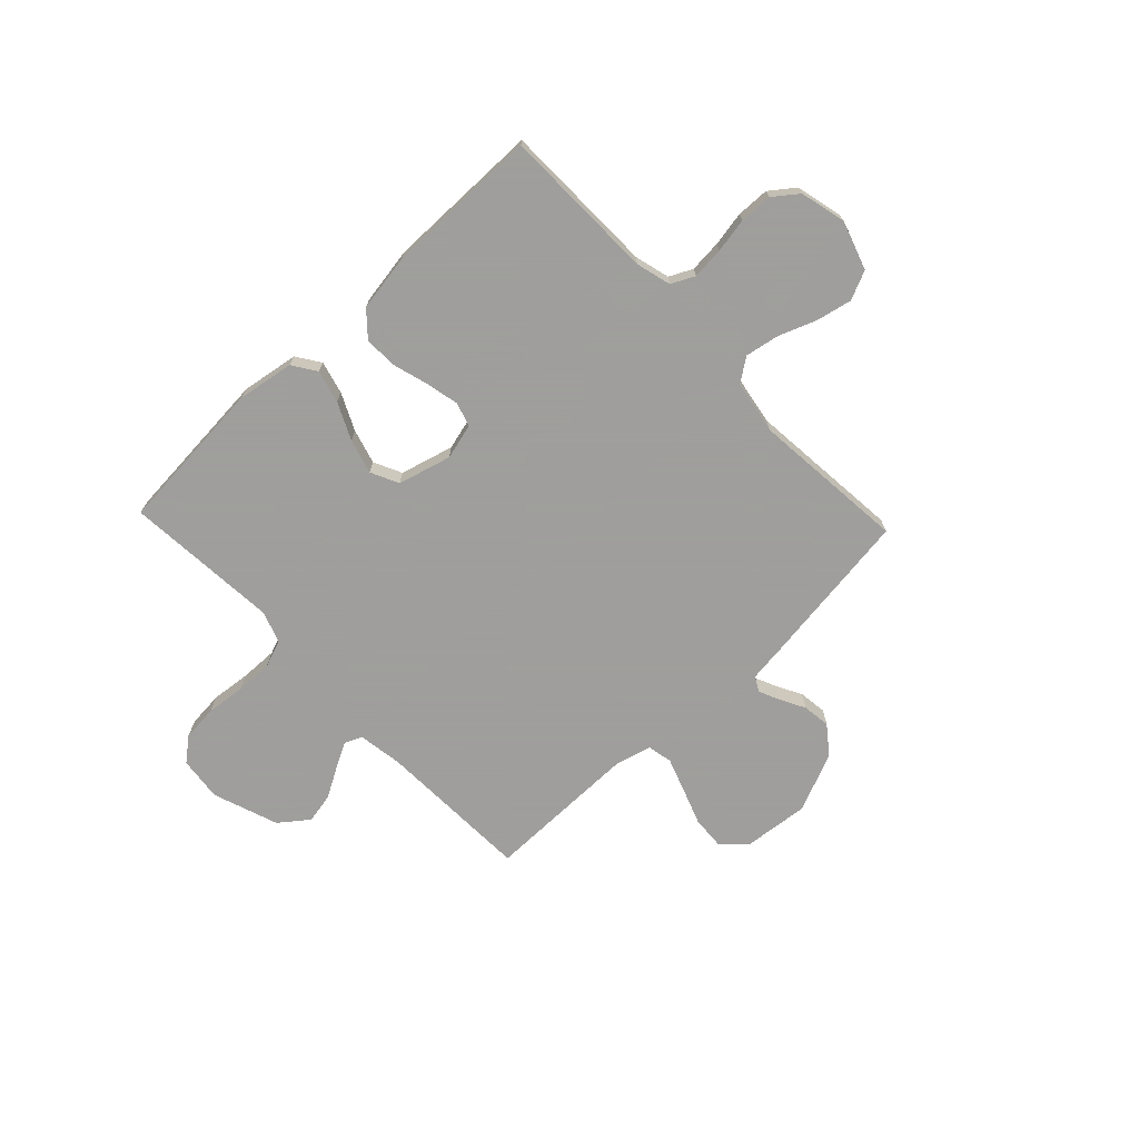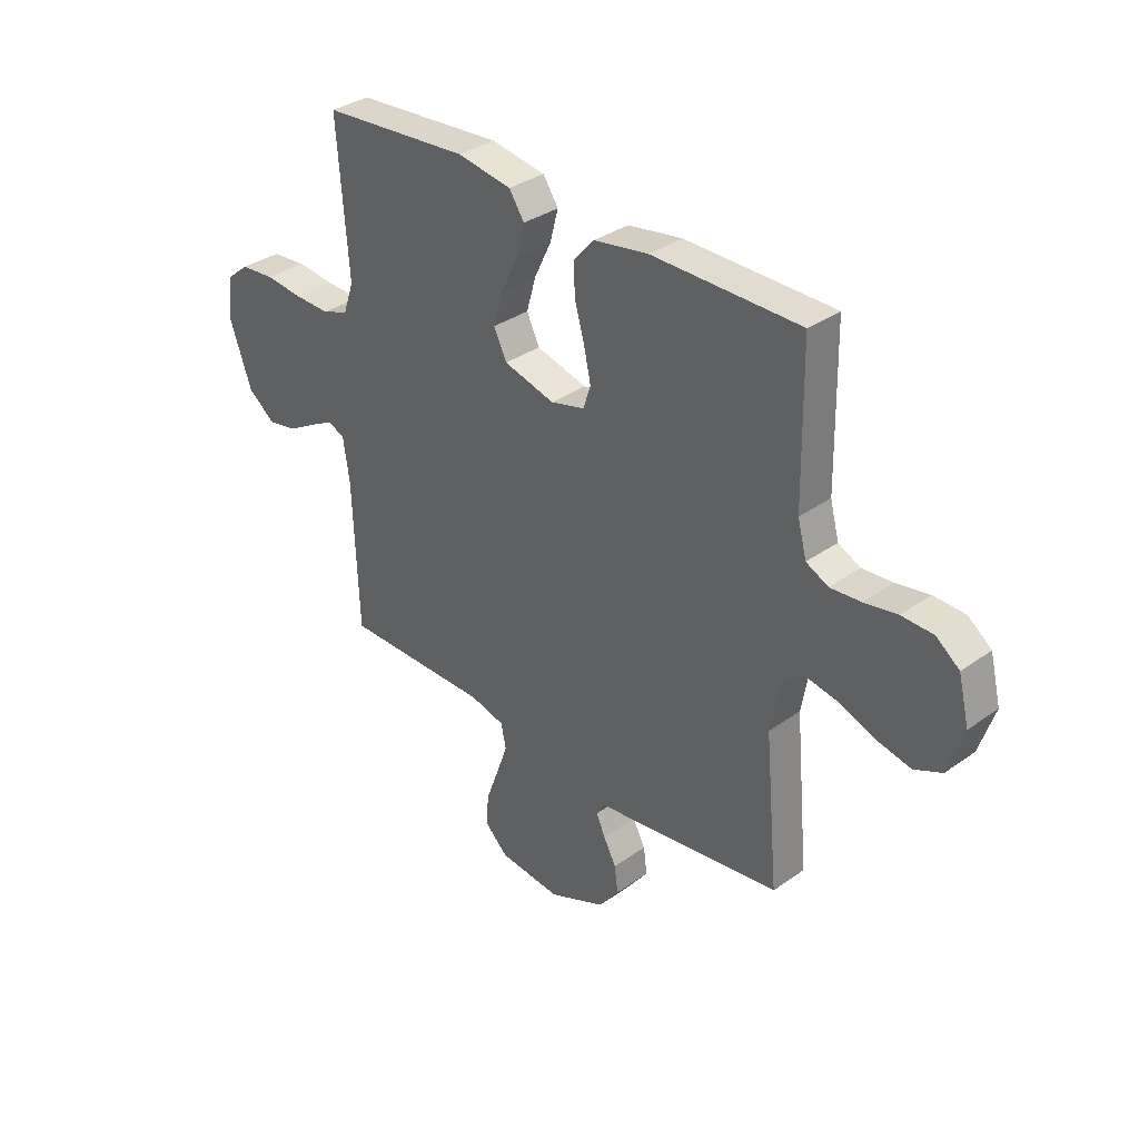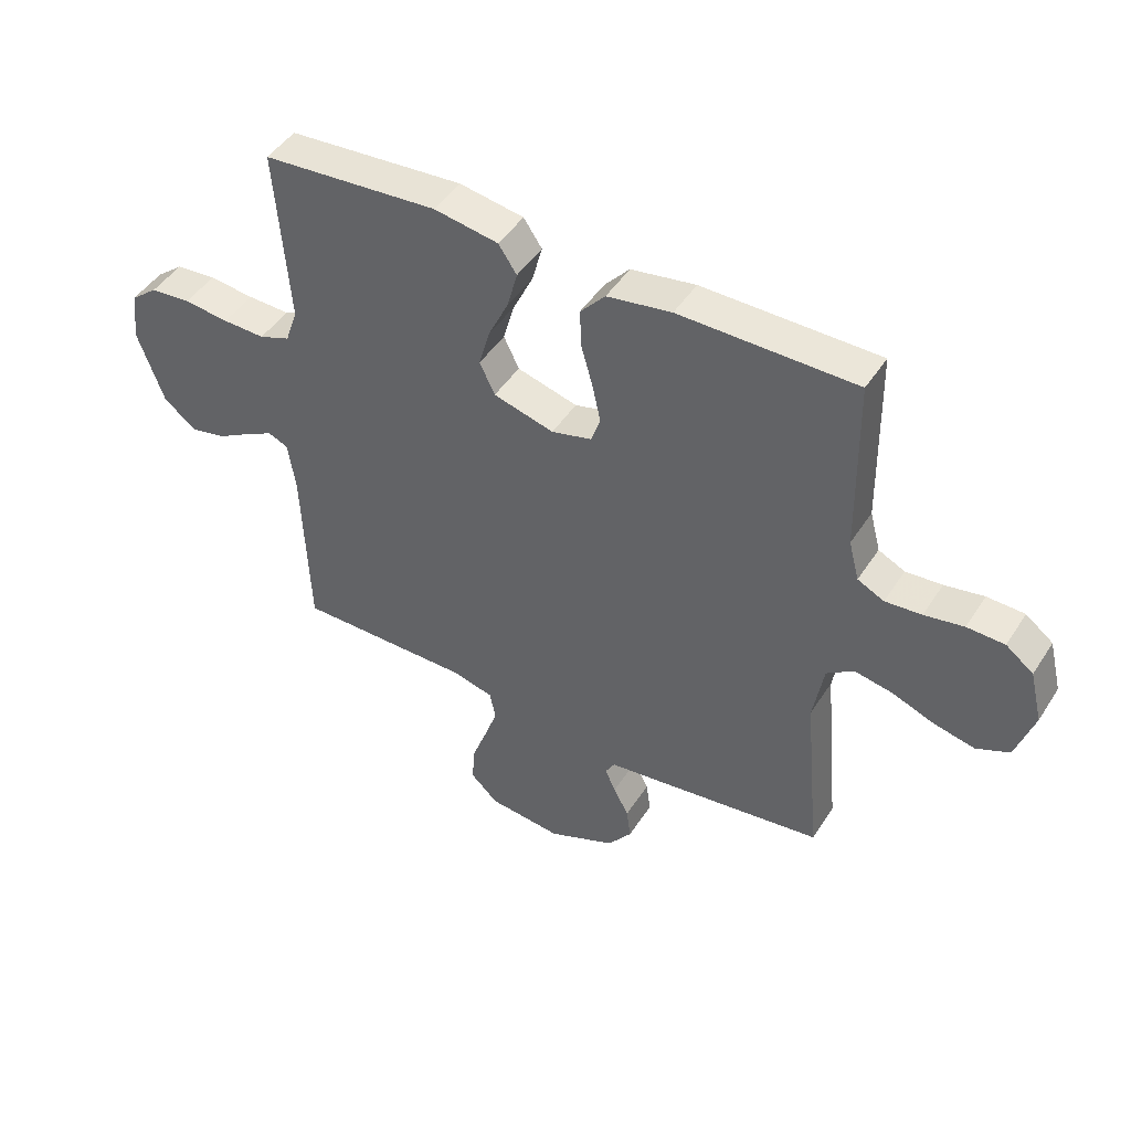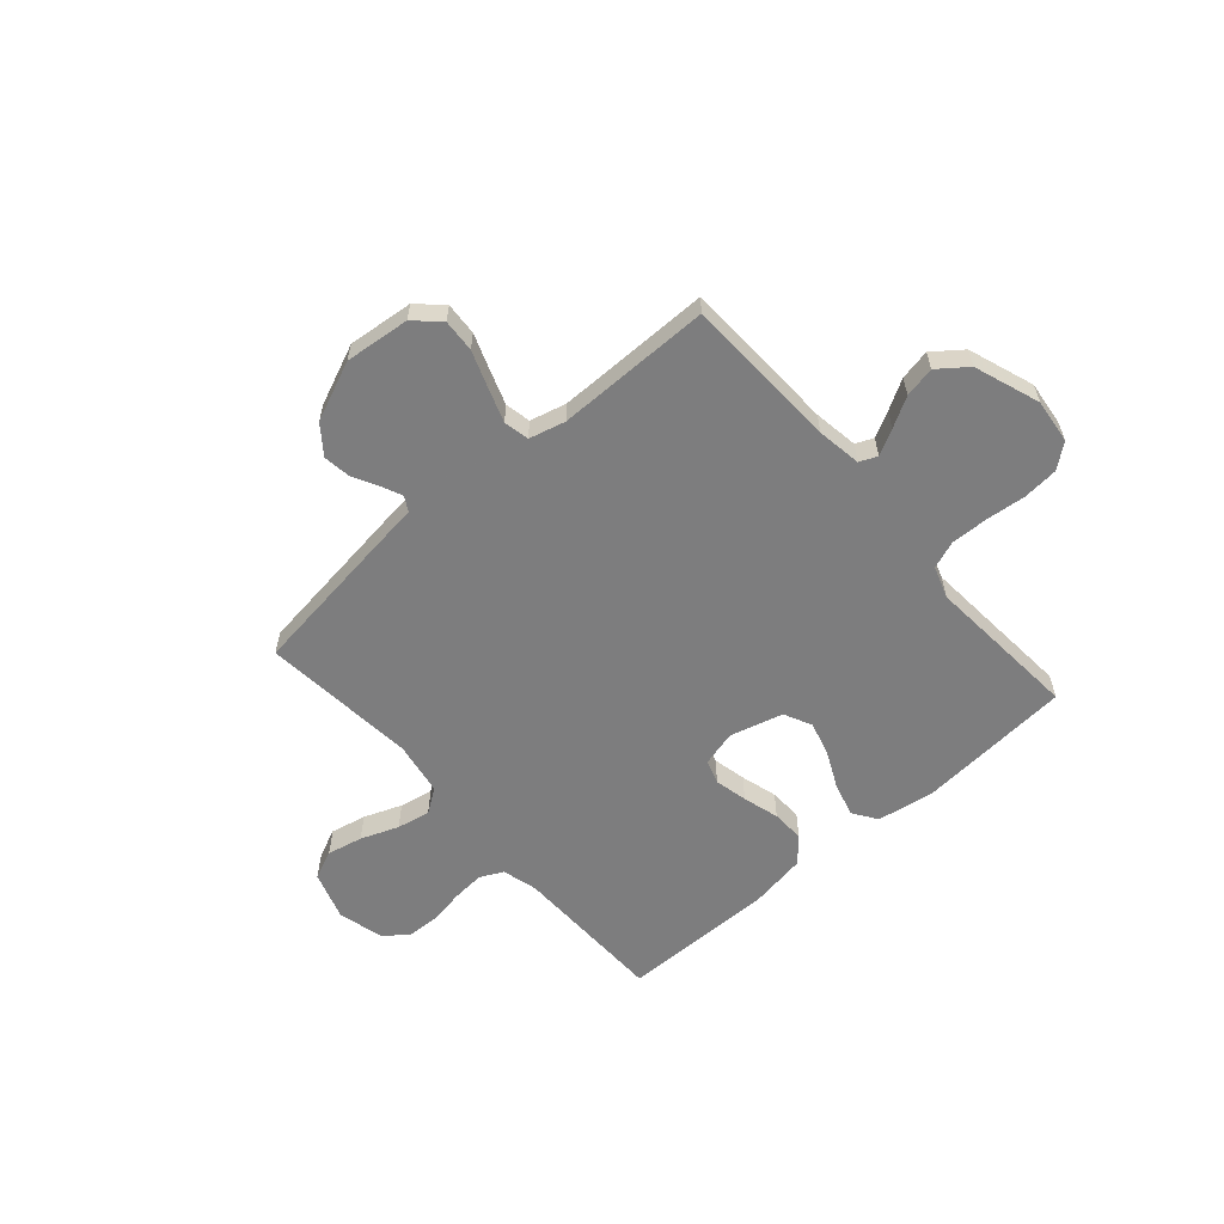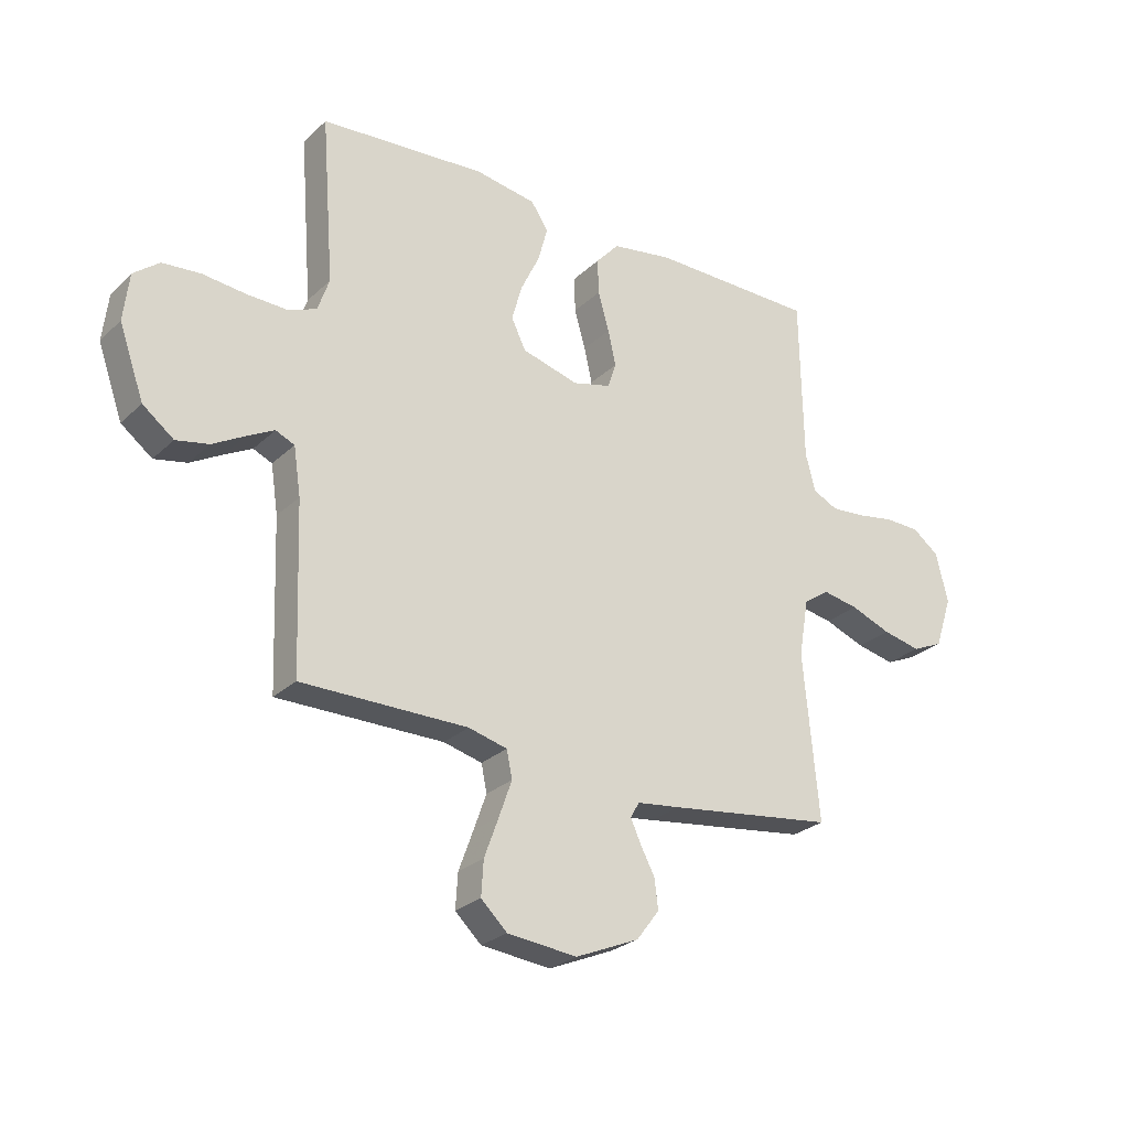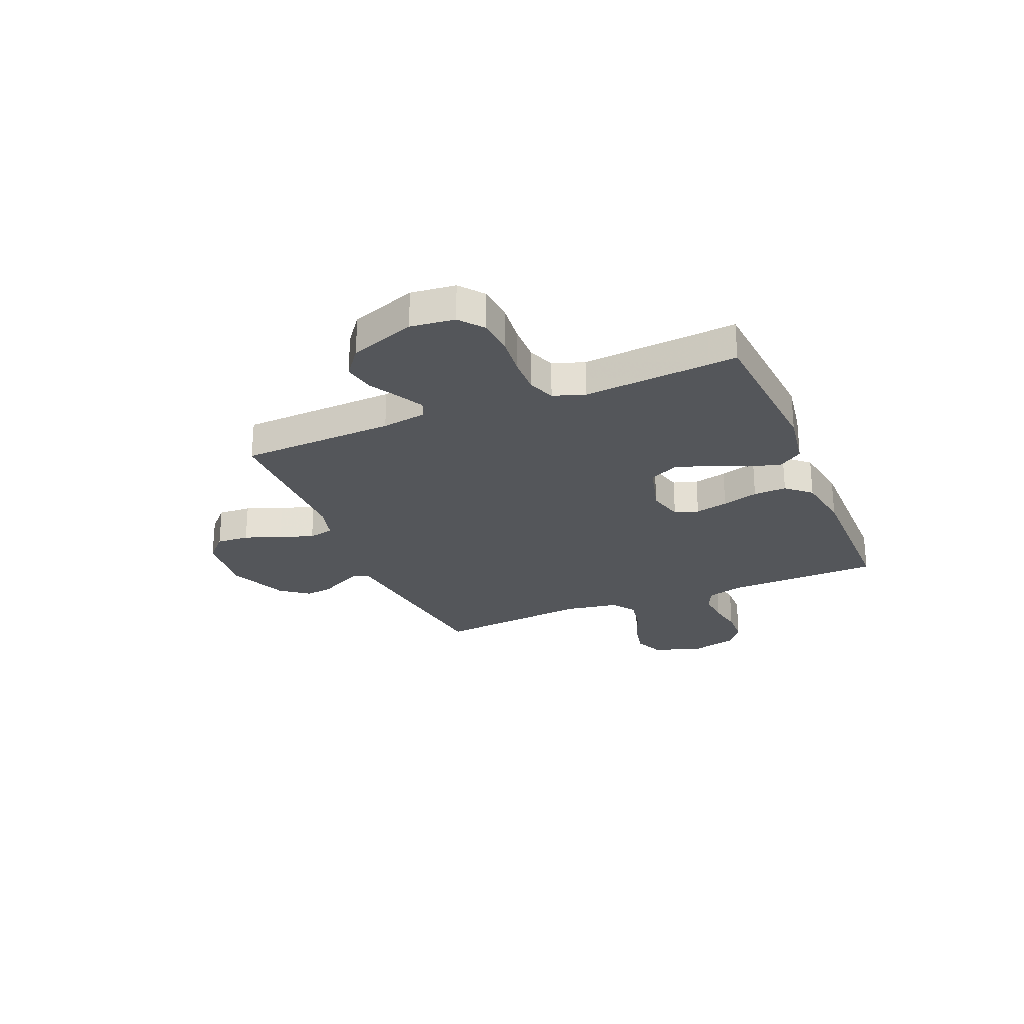
<metadata>
{"format":"obj","ext":"obj","renderer":"f3d","projection":"perspective","resolution":1024,"background":"white","views":[{"elev":-71.1,"azim":43.5,"up":"+Y"},{"elev":34.0,"azim":46.0,"up":"+Z"},{"elev":46.3,"azim":31.0,"up":"+Z"},{"elev":-59.2,"azim":-138.8,"up":"+Y"},{"elev":-26.6,"azim":-35.2,"up":"+Z"},{"elev":-25.7,"azim":-67.3,"up":"+Y"}]}
</metadata>
<code>
v -0.5 0.07 -0.5
v -0.511 0.07 -0.2
v -0.524 0.07 -0.114
v -0.558 0.07 -0.099
v -0.607 0.07 -0.125
v -0.665 0.07 -0.158
v -0.724 0.07 -0.17
v -0.78 0.07 -0.127
v -0.825 0.07 0
v -0.815 0.07 0.086
v -0.769 0.07 0.123
v -0.7 0.07 0.129
v -0.623 0.07 0.121
v -0.551 0.07 0.119
v -0.498 0.07 0.139
v -0.477 0.07 0.2
v -0.5 0.07 0.5
v -0.2 0.07 0.523
v -0.09 0.07 0.505
v -0.059 0.07 0.459
v -0.076 0.07 0.395
v -0.11 0.07 0.324
v -0.129 0.07 0.257
v -0.103 0.07 0.203
v 0 0.07 0.175
v 0.069 0.07 0.193
v 0.084 0.07 0.239
v 0.07 0.07 0.303
v 0.05 0.07 0.373
v 0.048 0.07 0.437
v 0.09 0.07 0.484
v 0.2 0.07 0.502
v 0.5 0.07 0.5
v 0.505 0.07 0.2
v 0.523 0.07 0.132
v 0.568 0.07 0.11
v 0.63 0.07 0.115
v 0.697 0.07 0.127
v 0.761 0.07 0.125
v 0.808 0.07 0.089
v 0.83 0.07 0
v 0.799 0.07 -0.094
v 0.743 0.07 -0.119
v 0.674 0.07 -0.104
v 0.601 0.07 -0.076
v 0.536 0.07 -0.064
v 0.49 0.07 -0.096
v 0.472 0.07 -0.2
v 0.5 0.07 -0.5
v 0.2 0.07 -0.54
v 0.121 0.07 -0.55
v 0.105 0.07 -0.578
v 0.123 0.07 -0.618
v 0.149 0.07 -0.667
v 0.156 0.07 -0.721
v 0.115 0.07 -0.775
v 0 0.07 -0.824
v -0.126 0.07 -0.811
v -0.173 0.07 -0.766
v -0.169 0.07 -0.703
v -0.143 0.07 -0.632
v -0.12 0.07 -0.567
v -0.13 0.07 -0.518
v -0.2 0.07 -0.5
v -0.5 0 -0.5
v -0.511 0 -0.2
v -0.524 0 -0.114
v -0.558 0 -0.099
v -0.607 0 -0.125
v -0.665 0 -0.158
v -0.724 0 -0.17
v -0.78 0 -0.127
v -0.825 0 0
v -0.815 0 0.086
v -0.769 0 0.123
v -0.7 0 0.129
v -0.623 0 0.121
v -0.551 0 0.119
v -0.498 0 0.139
v -0.477 0 0.2
v -0.5 0 0.5
v -0.2 0 0.523
v -0.09 0 0.505
v -0.059 0 0.459
v -0.076 0 0.395
v -0.11 0 0.324
v -0.129 0 0.257
v -0.103 0 0.203
v 0 0 0.175
v 0.069 0 0.193
v 0.084 0 0.239
v 0.07 0 0.303
v 0.05 0 0.373
v 0.048 0 0.437
v 0.09 0 0.484
v 0.2 0 0.502
v 0.5 0 0.5
v 0.505 0 0.2
v 0.523 0 0.132
v 0.568 0 0.11
v 0.63 0 0.115
v 0.697 0 0.127
v 0.761 0 0.125
v 0.808 0 0.089
v 0.83 0 0
v 0.799 0 -0.094
v 0.743 0 -0.119
v 0.674 0 -0.104
v 0.601 0 -0.076
v 0.536 0 -0.064
v 0.49 0 -0.096
v 0.472 0 -0.2
v 0.5 0 -0.5
v 0.2 0 -0.54
v 0.121 0 -0.55
v 0.105 0 -0.578
v 0.123 0 -0.618
v 0.149 0 -0.667
v 0.156 0 -0.721
v 0.115 0 -0.775
v 0 0 -0.824
v -0.126 0 -0.811
v -0.173 0 -0.766
v -0.169 0 -0.703
v -0.143 0 -0.632
v -0.12 0 -0.567
v -0.13 0 -0.518
v -0.2 0 -0.5
f 58 59 60 61
f 58 61 62
f 57 58 62
f 56 57 62 63
f 53 54 55 56
f 52 53 56 63
f 48 49 50 51
f 47 48 51
f 42 43 44 45
f 42 45 46
f 41 42 46
f 40 41 46
f 37 38 39 40
f 36 37 40 46
f 35 36 46 47
f 31 32 33 34
f 28 29 30 31
f 27 28 31 34
f 26 27 34 35
f 19 20 21 22
f 19 22 23
f 16 17 18 19
f 15 16 19 23
f 14 15 23 24
f 10 11 12 13
f 10 13 14
f 9 10 14
f 5 6 7 8
f 4 5 8 9
f 64 1 2
f 64 2 3
f 51 52 63 64
f 51 64 3
f 47 51 3
f 25 26 35 47
f 25 47 3 4
f 14 24 25
f 4 9 14 25
f 125 124 123 122
f 126 125 122
f 126 122 121
f 127 126 121 120
f 120 119 118 117
f 127 120 117 116
f 115 114 113 112
f 115 112 111
f 109 108 107 106
f 110 109 106
f 110 106 105
f 110 105 104
f 104 103 102 101
f 110 104 101 100
f 111 110 100 99
f 98 97 96 95
f 95 94 93 92
f 98 95 92 91
f 99 98 91 90
f 86 85 84 83
f 87 86 83
f 83 82 81 80
f 87 83 80 79
f 88 87 79 78
f 77 76 75 74
f 78 77 74
f 78 74 73
f 72 71 70 69
f 73 72 69 68
f 66 65 128
f 67 66 128
f 128 127 116 115
f 67 128 115
f 67 115 111
f 111 99 90 89
f 68 67 111 89
f 89 88 78
f 89 78 73 68
f 1 65 66 2
f 2 66 67 3
f 3 67 68 4
f 4 68 69 5
f 5 69 70 6
f 6 70 71 7
f 7 71 72 8
f 8 72 73 9
f 9 73 74 10
f 10 74 75 11
f 11 75 76 12
f 12 76 77 13
f 13 77 78 14
f 14 78 79 15
f 15 79 80 16
f 16 80 81 17
f 17 81 82 18
f 18 82 83 19
f 19 83 84 20
f 20 84 85 21
f 21 85 86 22
f 22 86 87 23
f 23 87 88 24
f 24 88 89 25
f 25 89 90 26
f 26 90 91 27
f 27 91 92 28
f 28 92 93 29
f 29 93 94 30
f 30 94 95 31
f 31 95 96 32
f 32 96 97 33
f 33 97 98 34
f 34 98 99 35
f 35 99 100 36
f 36 100 101 37
f 37 101 102 38
f 38 102 103 39
f 39 103 104 40
f 40 104 105 41
f 41 105 106 42
f 42 106 107 43
f 43 107 108 44
f 44 108 109 45
f 45 109 110 46
f 46 110 111 47
f 47 111 112 48
f 48 112 113 49
f 49 113 114 50
f 50 114 115 51
f 51 115 116 52
f 52 116 117 53
f 53 117 118 54
f 54 118 119 55
f 55 119 120 56
f 56 120 121 57
f 57 121 122 58
f 58 122 123 59
f 59 123 124 60
f 60 124 125 61
f 61 125 126 62
f 62 126 127 63
f 63 127 128 64
f 64 128 65 1

</code>
